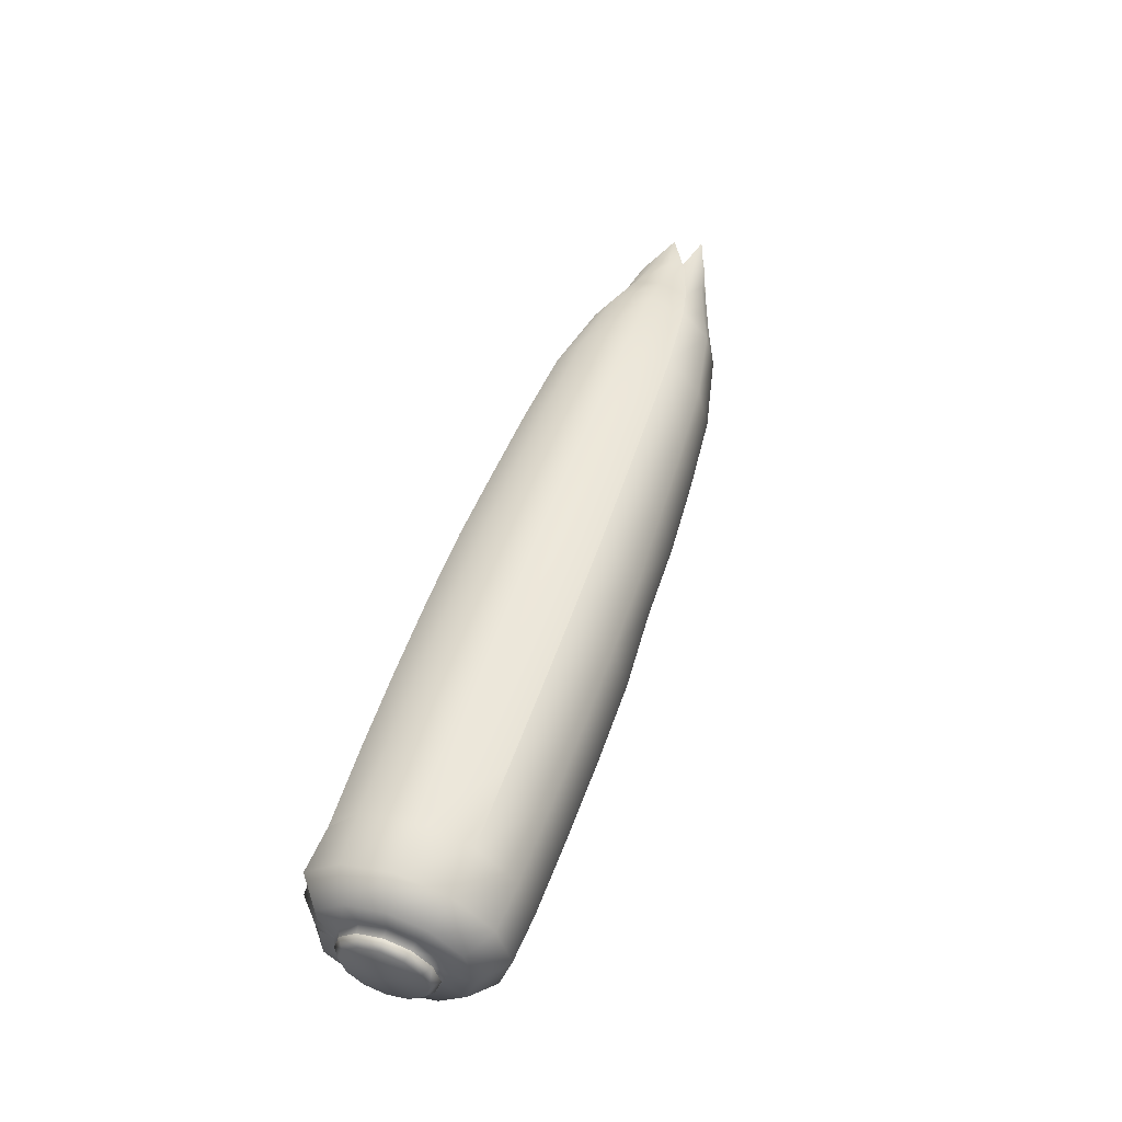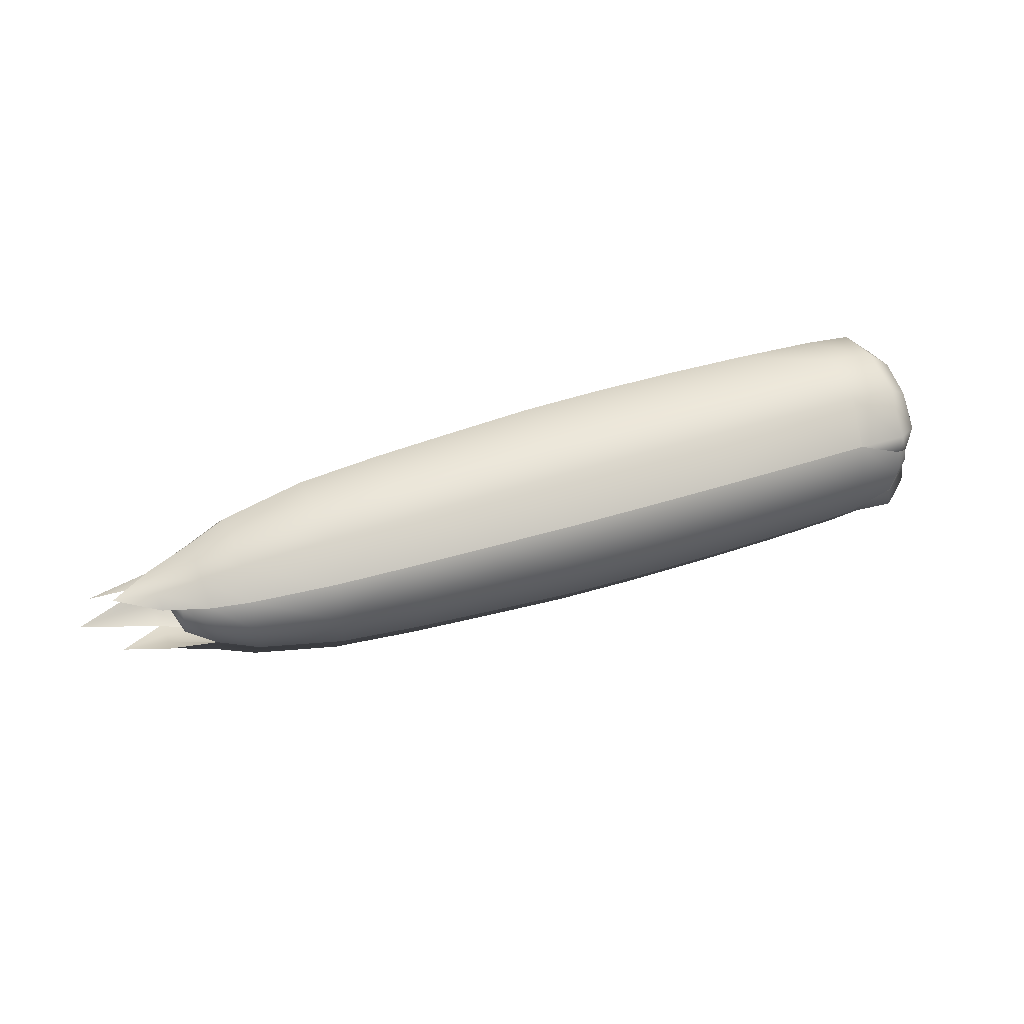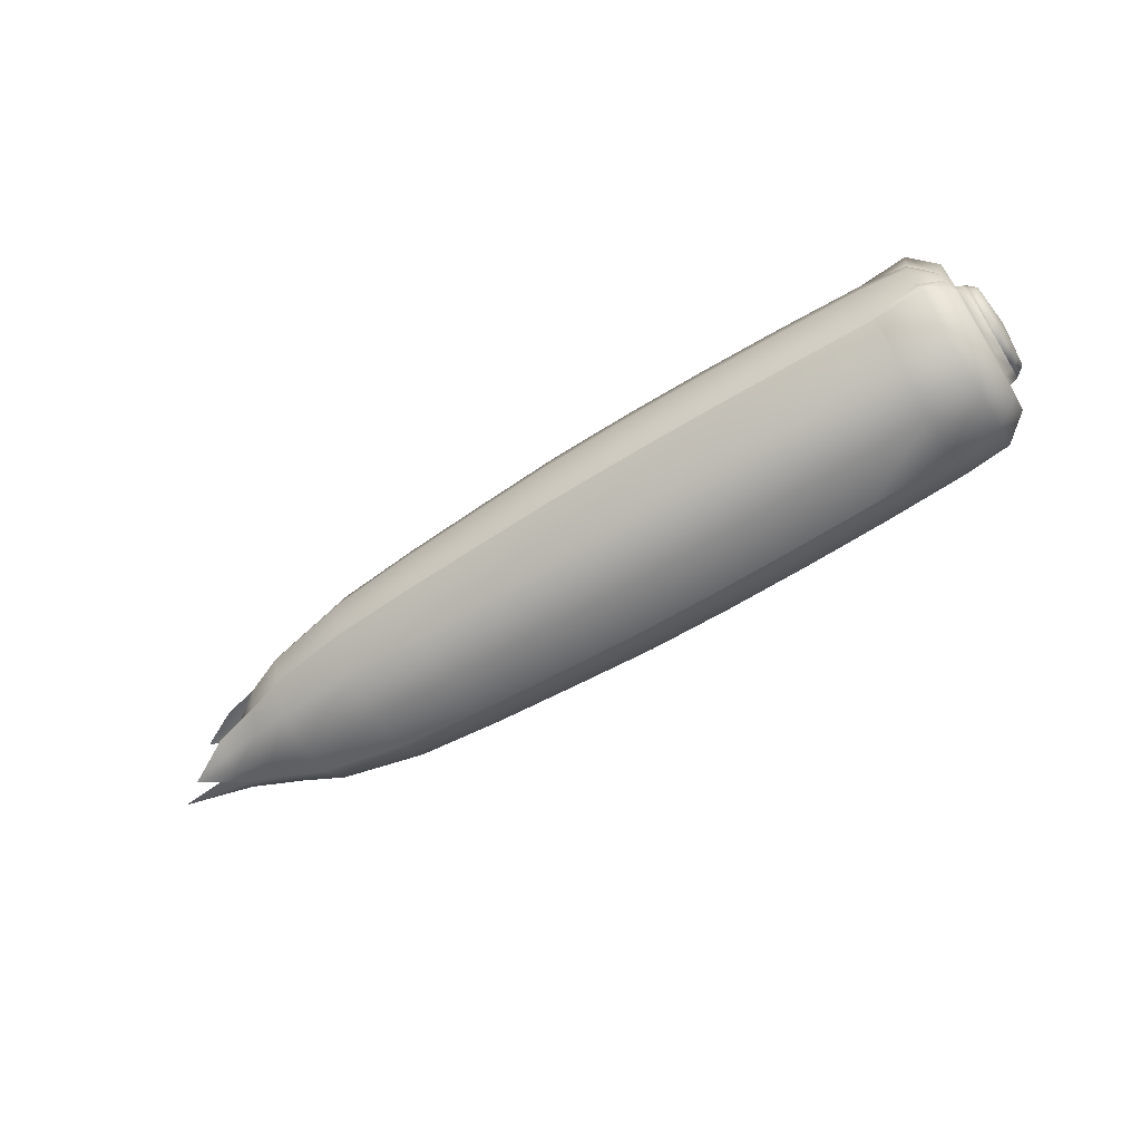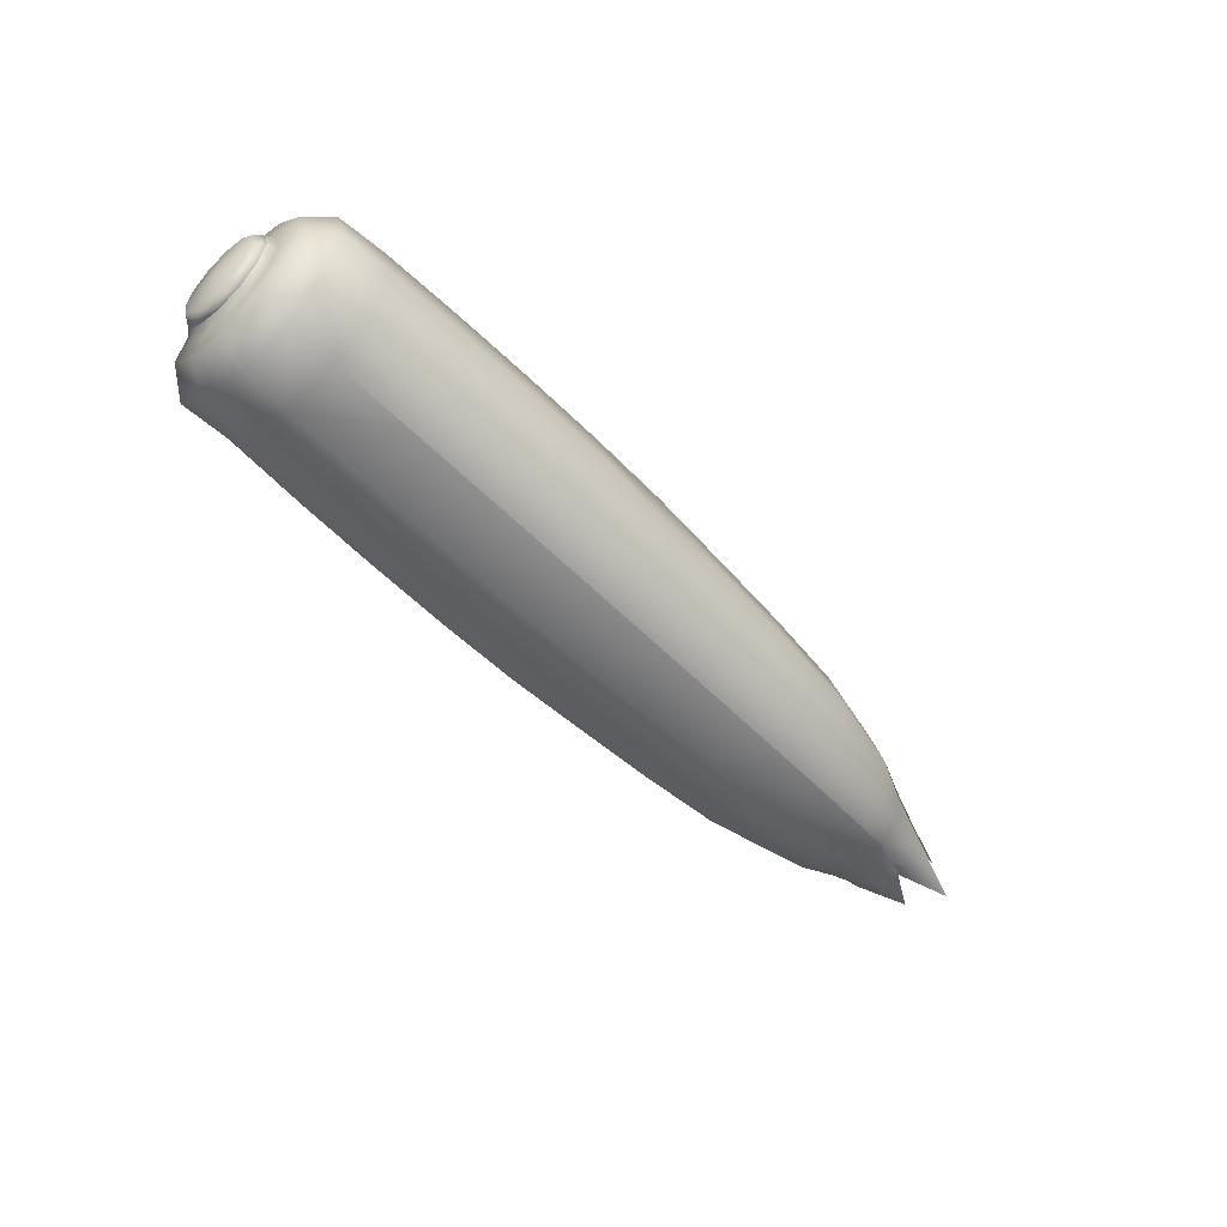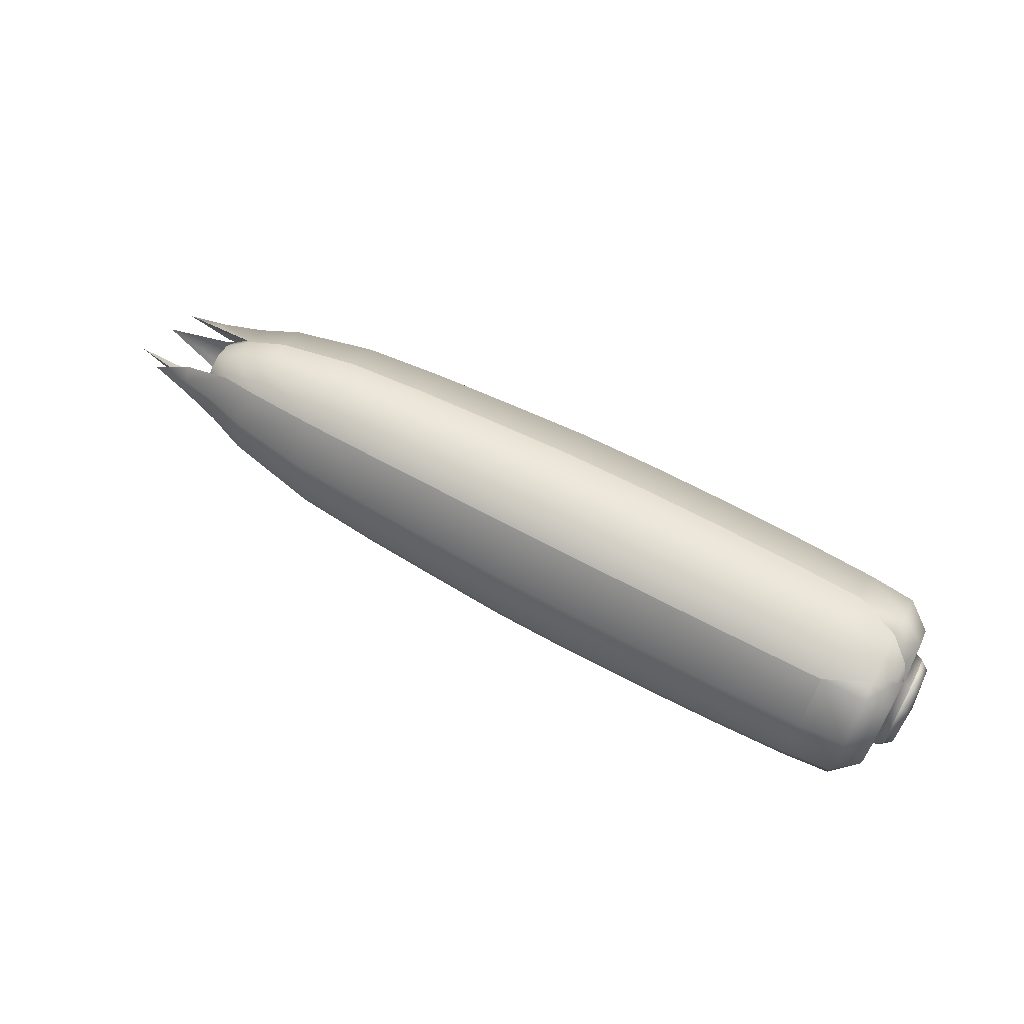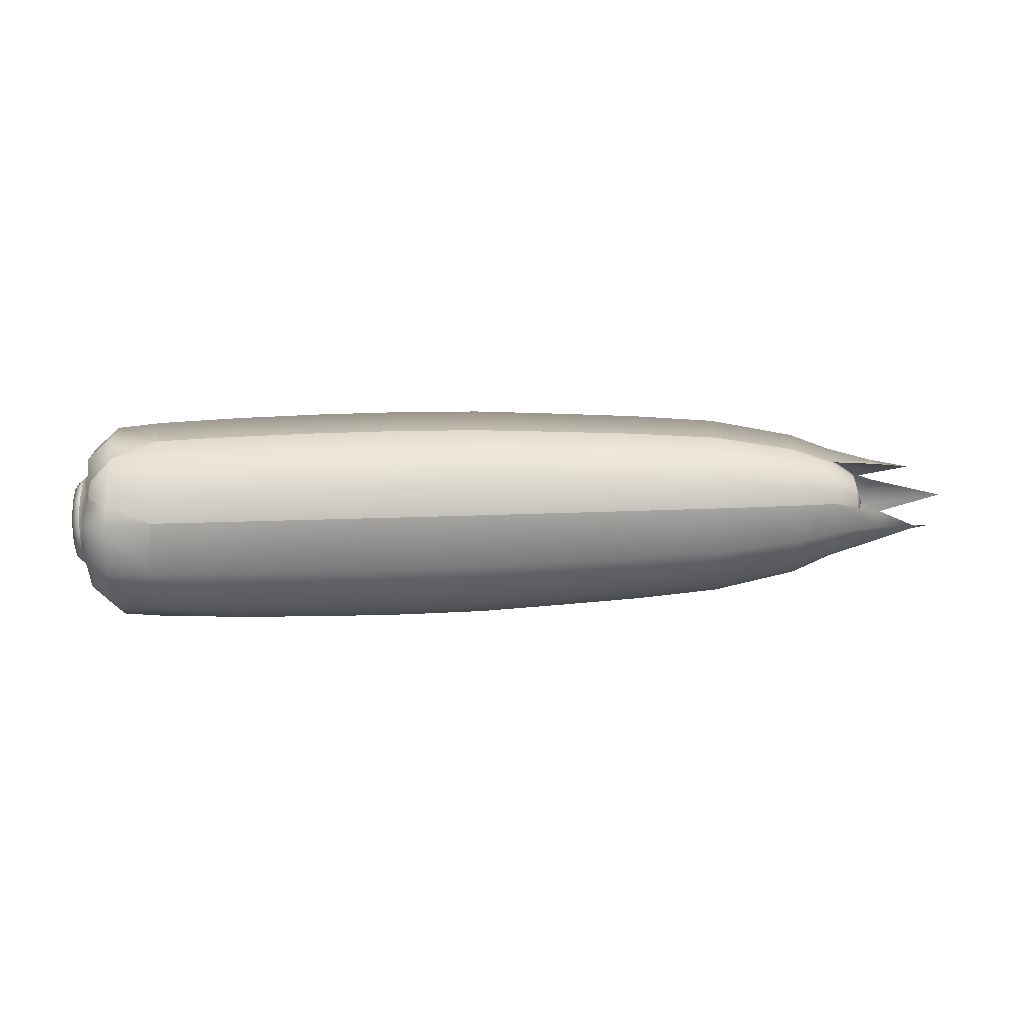
<metadata>
{"format":"obj","ext":"obj","renderer":"f3d","projection":"perspective","resolution":1024,"background":"white","views":[{"elev":52.8,"azim":-71.5,"up":"+Z"},{"elev":44.0,"azim":159.1,"up":"+Z"},{"elev":-64.5,"azim":-148.2,"up":"+Z"},{"elev":-54.3,"azim":-47.0,"up":"+Z"},{"elev":66.0,"azim":-151.7,"up":"+Y"},{"elev":62.3,"azim":-1.7,"up":"+Y"}]}
</metadata>
<code>
g default
v 2.539 -0.1547 -0.05393
v 2.297 -0.2212 -0.1163
v 2.54 -0.1001 -0.115
v 2.298 -0.1291 -0.2094
v 2.112 -0.2869 -0.157
v 2.113 -0.1663 -0.2776
v 0.9789 -0.4009 -0.2229
v 0.6036 -0.4181 -0.2329
v 0.979 -0.2321 -0.3918
v 0.6036 -0.242 -0.4089
v 0.2286 -0.4233 -0.2359
v 0.2287 -0.245 -0.4142
v 1.735 -0.3541 -0.1958
v 1.356 -0.382 -0.2119
v 1.735 -0.2051 -0.3449
v 1.356 -0.2212 -0.3728
v -0.1493 -0.4219 -0.2352
v -0.5261 -0.4156 -0.2315
v -0.1493 -0.2442 -0.4129
v -0.526 -0.2406 -0.4066
v 2.297 -0.2528 -0.009721
v 2.537 -0.1726 -0.01563
v 2.51 -0.02015 -0.1235
v 2.281 -0.001918 -0.2176
v 2.112 -0.3291 0.007816
v 0.6038 -0.4659 0.00767
v 0.9789 -0.4607 0.007706
v 0.2292 -0.4865 0.007634
v 2.849 -0.0741 -0.05737
v 1.357 -0.4387 0.007743
v 1.735 -0.4066 0.007779
v -0.5255 -0.4776 0.007561
v -0.1491 -0.4849 0.007598
v -0.8972 -0.4039 -0.2248
v -0.8972 -0.4651 0.007525
v -0.8972 -0.2339 -0.3948
v 2.51 -0.1371 -0.04721
v 2.281 -0.1973 -0.1041
v 2.511 -0.08888 -0.1004
v 2.281 -0.1148 -0.1869
v 2.104 -0.2611 -0.142
v 2.503 -0.1548 0.09161
v 2.294 -0.2209 0.1345
v 2.503 -0.09641 0.15
v 2.294 -0.1281 0.2273
v 2.112 -0.2869 0.1726
v 2.112 -0.1663 0.2933
v 0.9789 -0.4009 0.2384
v 0.6035 -0.4181 0.2482
v 0.9789 -0.2321 0.4072
v 0.6035 -0.242 0.4243
v 0.2286 -0.4233 0.2512
v 0.2286 -0.245 0.4295
v 1.735 -0.3541 0.2114
v 1.356 -0.382 0.2274
v 1.735 -0.2051 0.3604
v 1.356 -0.2212 0.3883
v -0.1493 -0.4219 0.2504
v -0.5261 -0.4156 0.2467
v -0.1494 -0.2442 0.4281
v -0.5261 -0.2406 0.4217
v 2.294 -0.253 0.02743
v 2.503 -0.1748 0.05324
v 2.478 -0.01668 0.1514
v 2.28 -0.001585 0.2337
v 2.782 -0.0741 0.1057
v -0.8973 -0.4039 0.2398
v -0.8973 -0.2339 0.4098
v 2.478 -0.1375 0.08166
v 2.28 -0.1972 0.1207
v 2.478 -0.08646 0.1327
v 2.28 -0.1145 0.2034
v 2.104 -0.2611 0.1577
v 2.104 -0.3014 0.007815
v 2.403 0.06807 0.1287
v 2.403 0.1191 0.07762
v 2.403 0.1378 0.007844
v 2.403 0.1191 -0.06193
v 2.403 0.06807 -0.113
v 2.403 -0.001712 -0.1317
v 2.403 -0.07149 -0.113
v 2.403 -0.1226 -0.06193
v 2.403 -0.1413 0.007844
v 2.403 -0.1226 0.07762
v 2.403 -0.07149 0.1287
v 2.403 -0.001712 0.1474
v 2.28 0.1112 0.2034
v 2.28 0.1939 0.1207
v 2.28 0.2241 0.007832
v 2.28 0.1939 -0.1051
v 2.28 0.1112 -0.1877
v 2.28 -0.2275 0.007832
v 2.104 0.2578 0.1577
v 2.104 0.298 0.007815
v 2.104 0.2578 -0.142
v 2.104 0.1481 -0.2517
v 0.9772 0.3709 0.2228
v 0.9772 0.4286 0.007706
v 0.9772 0.3709 -0.2074
v 0.603 0.388 0.2327
v 0.603 0.4483 0.00767
v 0.6031 0.388 -0.2173
v 0.2287 0.3932 0.2357
v 0.2288 0.4543 0.007634
v 0.2288 0.3932 -0.2204
v -0.8953 0.3738 0.2243
v -0.8953 0.4319 0.007526
v -0.8953 0.3738 -0.2093
v -1.097 0.4143 0.007506
v -1.197 0.3252 0.007497
v 2.449 -0.001712 0.007848
v 1.731 0.3242 0.196
v 1.354 0.352 0.2119
v 1.731 0.3747 0.007779
v 1.354 0.4067 0.007743
v 1.731 0.3242 -0.1804
v 1.354 0.352 -0.1964
v -0.149 0.3919 0.2348
v -0.525 0.3855 0.2311
v -0.1489 0.4528 0.007598
v -0.5249 0.4454 0.007561
v -0.1489 0.3919 -0.2196
v -0.5249 0.3855 -0.216
v -1.229 0.1146 0.2089
v -1.229 0.1997 0.1238
v -1.229 0.2309 0.007494
v -1.229 0.1997 -0.1088
v -1.229 0.1146 -0.194
v -1.229 -0.001712 -0.2251
v -1.229 -0.118 -0.194
v -1.229 -0.2032 -0.1088
v -1.229 -0.2343 0.007494
v -1.229 -0.2032 0.1238
v -1.229 -0.118 0.2089
v -1.229 -0.001712 0.2401
v -1.323 -0.000733 0.007484
v -1.306 0.09176 0.168
v -1.265 0.1078 0.1968
v -1.305 0.1596 0.1001
v -1.265 0.1879 0.1168
v -1.305 0.1844 0.007486
v -1.265 0.2171 0.00749
v -1.305 0.1596 -0.08517
v -1.265 0.1879 -0.1018
v -1.306 0.09176 -0.153
v -1.265 0.1078 -0.1818
v -1.306 -0.000884 -0.1778
v -1.266 -0.00147 -0.2111
v -1.307 -0.09353 -0.153
v -1.266 -0.1108 -0.1818
v -1.308 -0.1614 -0.08517
v -1.267 -0.1908 -0.1018
v -1.308 -0.1862 0.007486
v -1.267 -0.2201 0.00749
v -1.308 -0.1614 0.1001
v -1.267 -0.1908 0.1168
v -1.307 -0.09353 0.168
v -1.266 -0.1108 0.1968
v -1.306 -0.000884 0.1928
v -1.266 -0.00147 0.2261
v -1.197 0.312 0.05653
v -1.097 0.3809 0.1323
v -1.197 0.312 -0.04154
v -1.097 0.3809 -0.1173
v -0.8981 0.2305 0.4098
v -1.109 0.3846 0.2306
v -1.109 0.2213 0.3938
v -1.109 0.3846 -0.2155
v -0.898 0.2305 -0.3947
v -1.109 0.2213 -0.3788
v -0.898 -0.001713 -0.457
v -1.109 -0.001713 -0.4386
v -1.109 -0.2248 -0.3788
v -1.109 -0.3881 -0.2155
v -1.109 -0.4478 0.007505
v -1.109 -0.3881 0.2306
v -1.109 -0.2248 0.3938
v -0.8981 -0.001713 0.472
v -1.109 -0.001712 0.4536
v -1.222 0.297 0.18
v -1.222 0.1708 0.3062
v -1.222 0.297 -0.165
v -1.222 0.1708 -0.2913
v -1.222 -0.001713 -0.3375
v -1.222 -0.1742 -0.2913
v -1.222 -0.3005 -0.165
v -1.222 -0.3467 0.007494
v -1.222 -0.3005 0.18
v -1.222 -0.1742 0.3062
v -1.222 -0.001712 0.3525
v 2.491 0.08702 -0.1743
v 2.294 0.125 -0.2175
v 2.491 0.007292 -0.1957
v 2.294 -0.001713 -0.2515
v 2.113 0.1631 -0.2776
v 2.113 -0.001713 -0.3218
v 0.979 0.2289 -0.3918
v 0.6041 0.2388 -0.4089
v 0.979 -0.001714 -0.4536
v 0.6036 -0.001713 -0.4734
v 0.229 0.2418 -0.4142
v 0.2287 -0.001713 -0.4795
v 1.735 0.2019 -0.3449
v 1.356 0.218 -0.3728
v 1.357 -0.00172 -0.4316
v 1.735 -0.001713 -0.3994
v -0.149 0.2411 -0.4129
v -0.526 0.2374 -0.4066
v -0.5258 -0.001711 -0.4706
v -0.149 -0.001713 -0.4779
v 2.491 0.1417 -0.1196
v 2.491 -0.06746 -0.1756
v 2.684 0.03942 -0.1559
v 2.482 0.07217 -0.1485
v 2.482 0.007291 -0.1658
v 2.491 0.08702 0.19
v 2.294 0.125 0.2332
v 2.491 0.007292 0.2114
v 2.294 -0.001713 0.2671
v 2.112 0.1631 0.2933
v 2.112 -0.001713 0.3374
v 0.979 0.2289 0.4072
v 0.6041 0.2388 0.4243
v 0.9789 -0.001714 0.469
v 0.6035 -0.001713 0.4887
v 0.2289 0.2418 0.4295
v 0.2286 -0.001713 0.4947
v 1.735 0.2019 0.3604
v 1.356 0.218 0.3883
v 1.356 -0.00172 0.4471
v 1.735 -0.001713 0.415
v -0.1491 0.2411 0.4281
v -0.5261 0.2374 0.4217
v -0.5259 -0.001711 0.4858
v -0.1491 -0.001713 0.4931
v 2.491 0.1417 0.1353
v 2.491 -0.06746 0.1913
v 2.684 0.03942 0.1716
v 2.482 0.07217 0.1642
v 2.482 0.007291 0.1815
v 2.104 0.1481 0.2674
v 2.104 -0.001713 0.3075
g FoodTallLLowerArm
f 22 37 38 21
f 37 39 40 38
f 39 23 24 40
f 21 38 41 25
f 37 22 29
f 39 37 29
f 23 39 29
f 22 21 2 1
f 1 2 4 3
f 3 4 24 23
f 21 25 5 2
f 2 5 6 4
f 27 26 8 7
f 7 8 10 9
f 26 28 11 8
f 8 11 12 10
f 1 29 22
f 3 29 1
f 23 29 3
f 30 14 13 31
f 14 16 15 13
f 25 31 13 5
f 5 13 15 6
f 30 27 7 14
f 14 7 9 16
f 32 18 17 33
f 18 20 19 17
f 28 33 17 11
f 11 17 19 12
f 32 35 34 18
f 18 34 36 20
f 63 62 70 69
f 69 70 72 71
f 71 72 65 64
f 62 25 73 70
f 69 66 63
f 71 66 69
f 64 66 71
f 63 42 43 62
f 42 44 45 43
f 44 64 65 45
f 62 43 46 25
f 43 45 47 46
f 27 48 49 26
f 48 50 51 49
f 26 49 52 28
f 49 51 53 52
f 42 63 66
f 44 42 66
f 64 44 66
f 30 31 54 55
f 55 54 56 57
f 25 46 54 31
f 46 47 56 54
f 30 55 48 27
f 55 57 50 48
f 32 33 58 59
f 59 58 60 61
f 28 52 58 33
f 52 53 60 58
f 32 59 67 35
f 59 61 68 67
f 25 41 74
f 73 25 74
f 75 76 88 87
f 76 77 89 88
f 77 78 90 89
f 78 79 91 90
f 79 80 24 91
f 80 81 40 24
f 81 82 38 40
f 82 83 92 38
f 83 84 70 92
f 84 85 72 70
f 85 86 65 72
f 86 75 87 65
f 88 89 94 93
f 89 90 95 94
f 90 91 96 95
f 38 92 74 41
f 92 70 73 74
f 97 98 101 100
f 98 99 102 101
f 100 101 104 103
f 101 102 105 104
f 165 106 166 167
f 106 107 109 162
f 164 108 168
f 108 169 170 168
f 169 171 172 170
f 171 36 173 172
f 36 34 174 173
f 34 35 175 174
f 35 67 176 175
f 67 68 177 176
f 68 178 179 177
f 178 165 167 179
f 167 166 180 181
f 161 162 109 110
f 163 164 168 182
f 168 170 183 182
f 170 172 184 183
f 172 173 185 184
f 173 174 186 185
f 174 175 187 186
f 175 176 188 187
f 176 177 189 188
f 177 179 190 189
f 179 167 181 190
f 76 75 111
f 77 76 111
f 78 77 111
f 79 78 111
f 80 79 111
f 81 80 111
f 82 81 111
f 83 82 111
f 84 83 111
f 85 84 111
f 86 85 111
f 75 86 111
f 113 112 114 115
f 115 114 116 117
f 93 94 114 112
f 94 95 116 114
f 113 115 98 97
f 115 117 99 98
f 119 118 120 121
f 121 120 122 123
f 103 104 120 118
f 104 105 122 120
f 119 121 107 106
f 121 123 108 107
f 181 180 125 124
f 126 163 182 127
f 182 183 128 127
f 183 184 129 128
f 184 185 130 129
f 185 186 131 130
f 186 187 132 131
f 187 188 133 132
f 188 189 134 133
f 189 190 135 134
f 190 181 124 135
f 124 125 140 138
f 125 126 142 140
f 126 127 144 142
f 127 128 146 144
f 128 129 148 146
f 129 130 150 148
f 130 131 152 150
f 131 132 154 152
f 132 133 156 154
f 133 134 158 156
f 134 135 160 158
f 135 124 138 160
f 137 138 140 139
f 138 137 159 160
f 139 140 142 141
f 141 142 144 143
f 143 144 146 145
f 145 146 148 147
f 147 148 150 149
f 149 150 152 151
f 151 152 154 153
f 153 154 156 155
f 155 156 158 157
f 157 158 160 159
f 137 139 136
f 139 141 136
f 141 143 136
f 143 145 136
f 145 147 136
f 147 149 136
f 149 151 136
f 151 153 136
f 153 155 136
f 155 157 136
f 157 159 136
f 159 137 136
f 180 161 126 125
f 166 162 161 180
f 106 162 166
f 109 164 163 110
f 107 108 164 109
f 126 161 110
f 110 163 126
f 214 211 90 91
f 212 215 24 4
f 215 214 91 24
f 211 214 213
f 215 212 213
f 214 215 213
f 191 192 90 211
f 212 4 194 193
f 193 194 192 191
f 192 195 95 90
f 4 6 196 194
f 194 196 195 192
f 197 198 102 99
f 9 10 200 199
f 199 200 198 197
f 198 201 105 102
f 10 12 202 200
f 200 202 201 198
f 211 213 191
f 193 213 212
f 191 213 193
f 203 206 205 204
f 204 117 116 203
f 16 205 206 15
f 195 203 116 95
f 6 15 206 196
f 196 206 203 195
f 204 197 99 117
f 16 9 199 205
f 205 199 197 204
f 207 210 209 208
f 208 123 122 207
f 20 209 210 19
f 201 207 122 105
f 12 19 210 202
f 202 210 207 201
f 208 169 108 123
f 20 36 171 209
f 209 171 169 208
f 239 87 88 236
f 237 45 65 240
f 240 65 87 239
f 45 47 242 65
f 65 242 241 87
f 236 238 239
f 240 238 237
f 239 238 240
f 216 236 88 217
f 237 218 219 45
f 218 216 217 219
f 217 88 93 220
f 45 219 221 47
f 219 217 220 221
f 222 97 100 223
f 50 224 225 51
f 224 222 223 225
f 223 100 103 226
f 51 225 227 53
f 225 223 226 227
f 236 216 238
f 218 237 238
f 216 218 238
f 228 229 230 231
f 229 228 112 113
f 57 56 231 230
f 220 93 112 228
f 47 221 231 56
f 221 220 228 231
f 229 113 97 222
f 57 230 224 50
f 230 229 222 224
f 232 233 234 235
f 233 232 118 119
f 61 60 235 234
f 226 103 118 232
f 53 227 235 60
f 227 226 232 235
f 233 119 106 165
f 61 234 178 68
f 234 233 165 178

</code>
